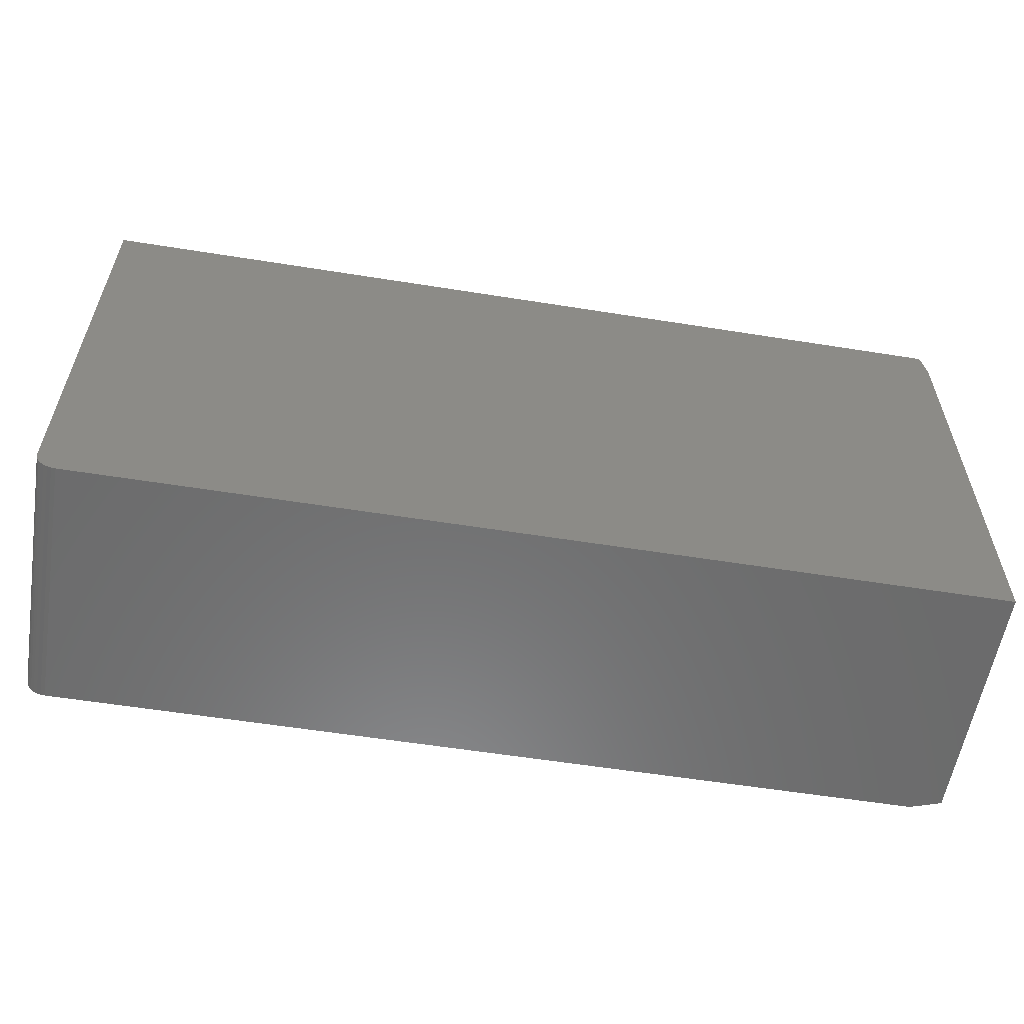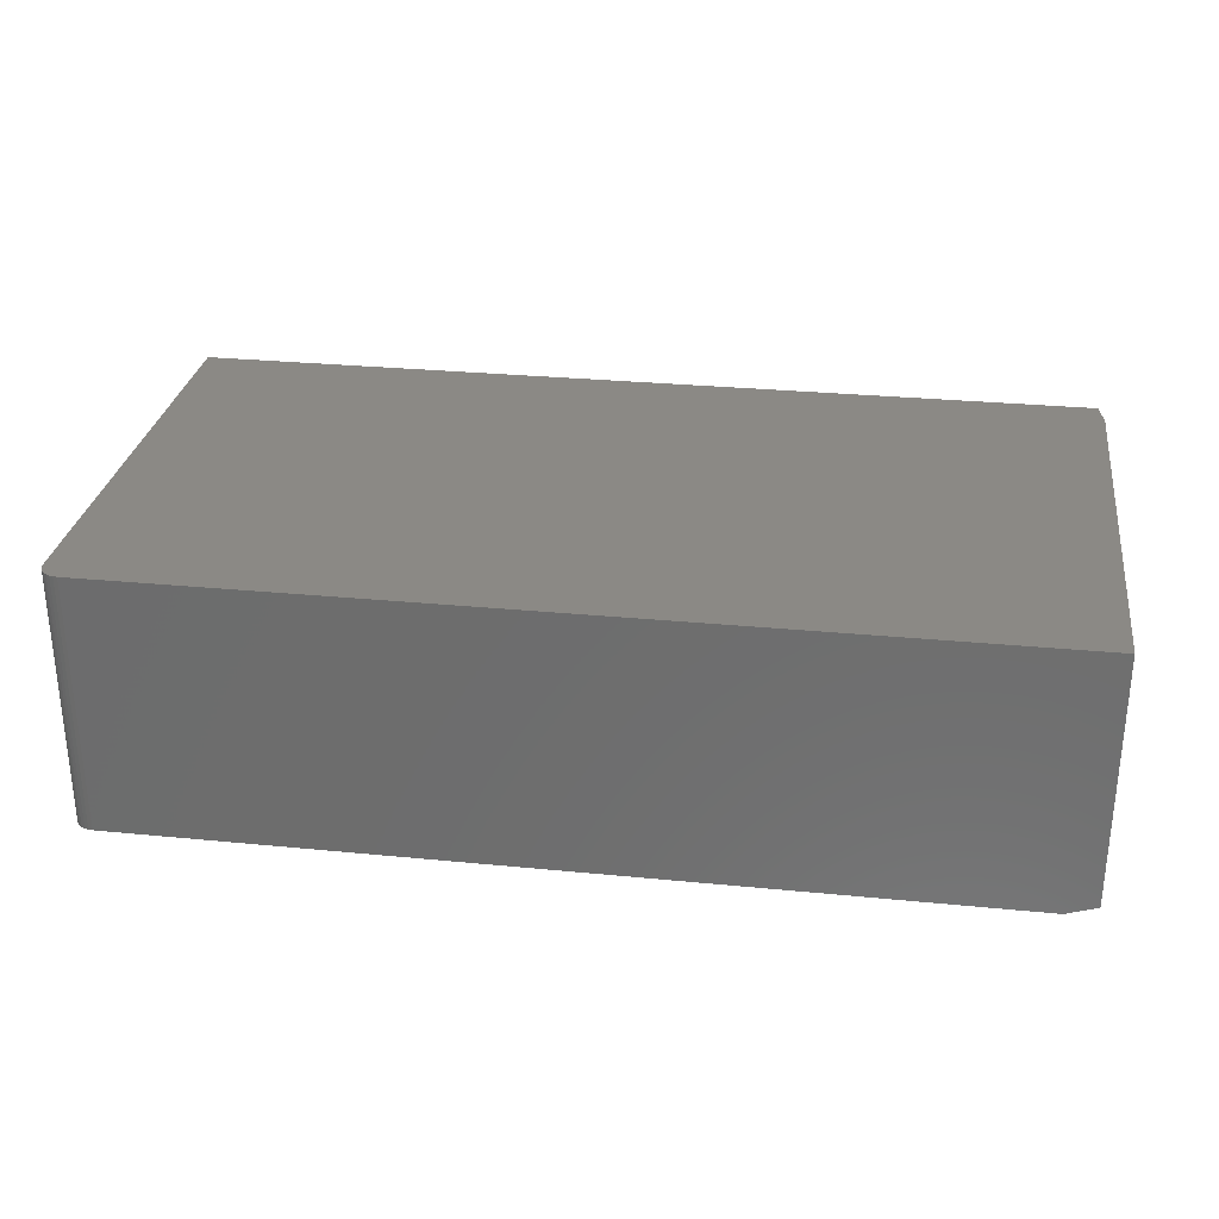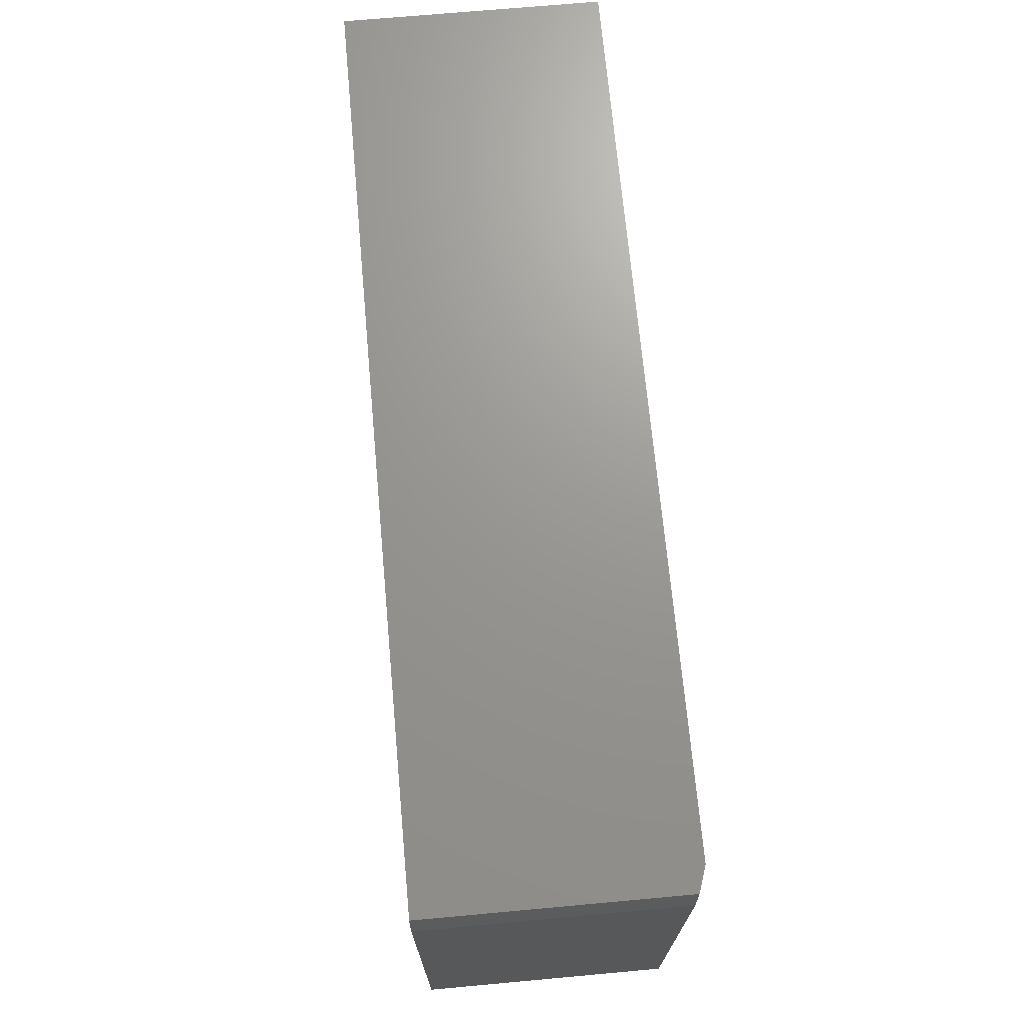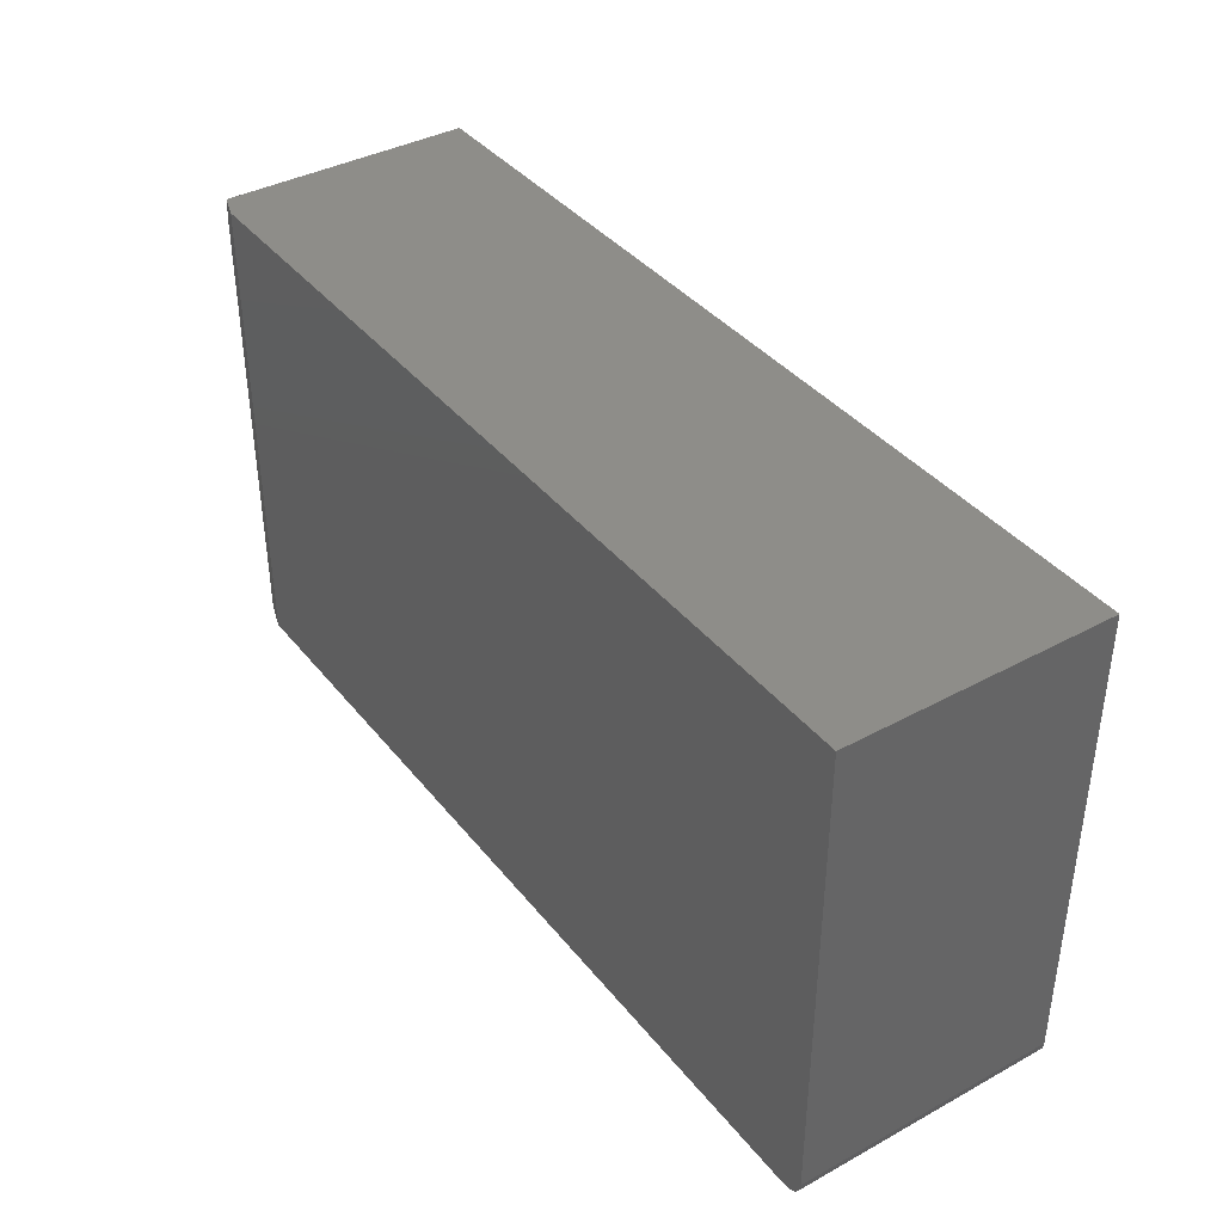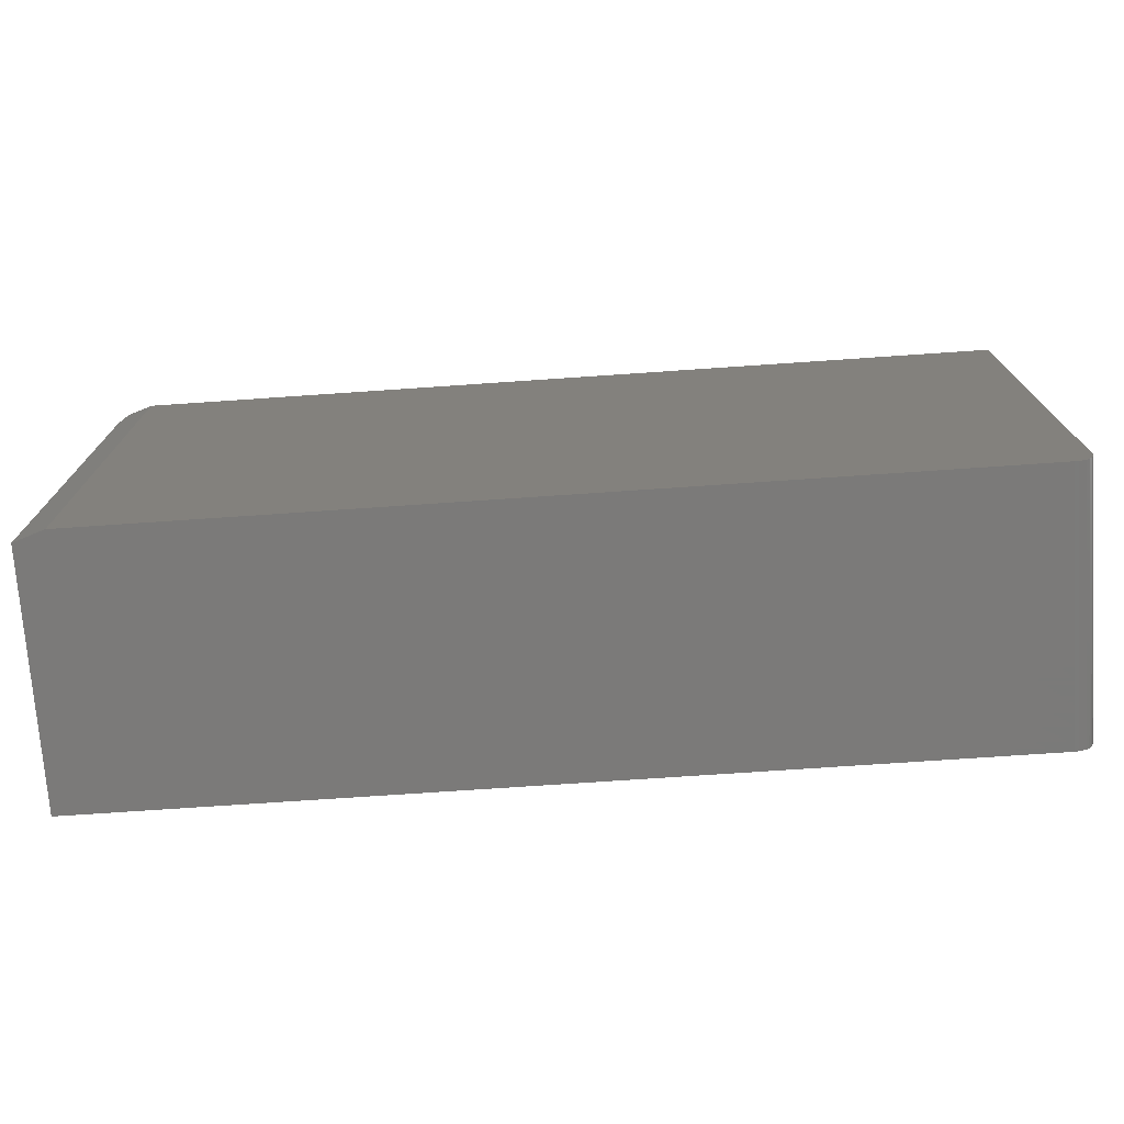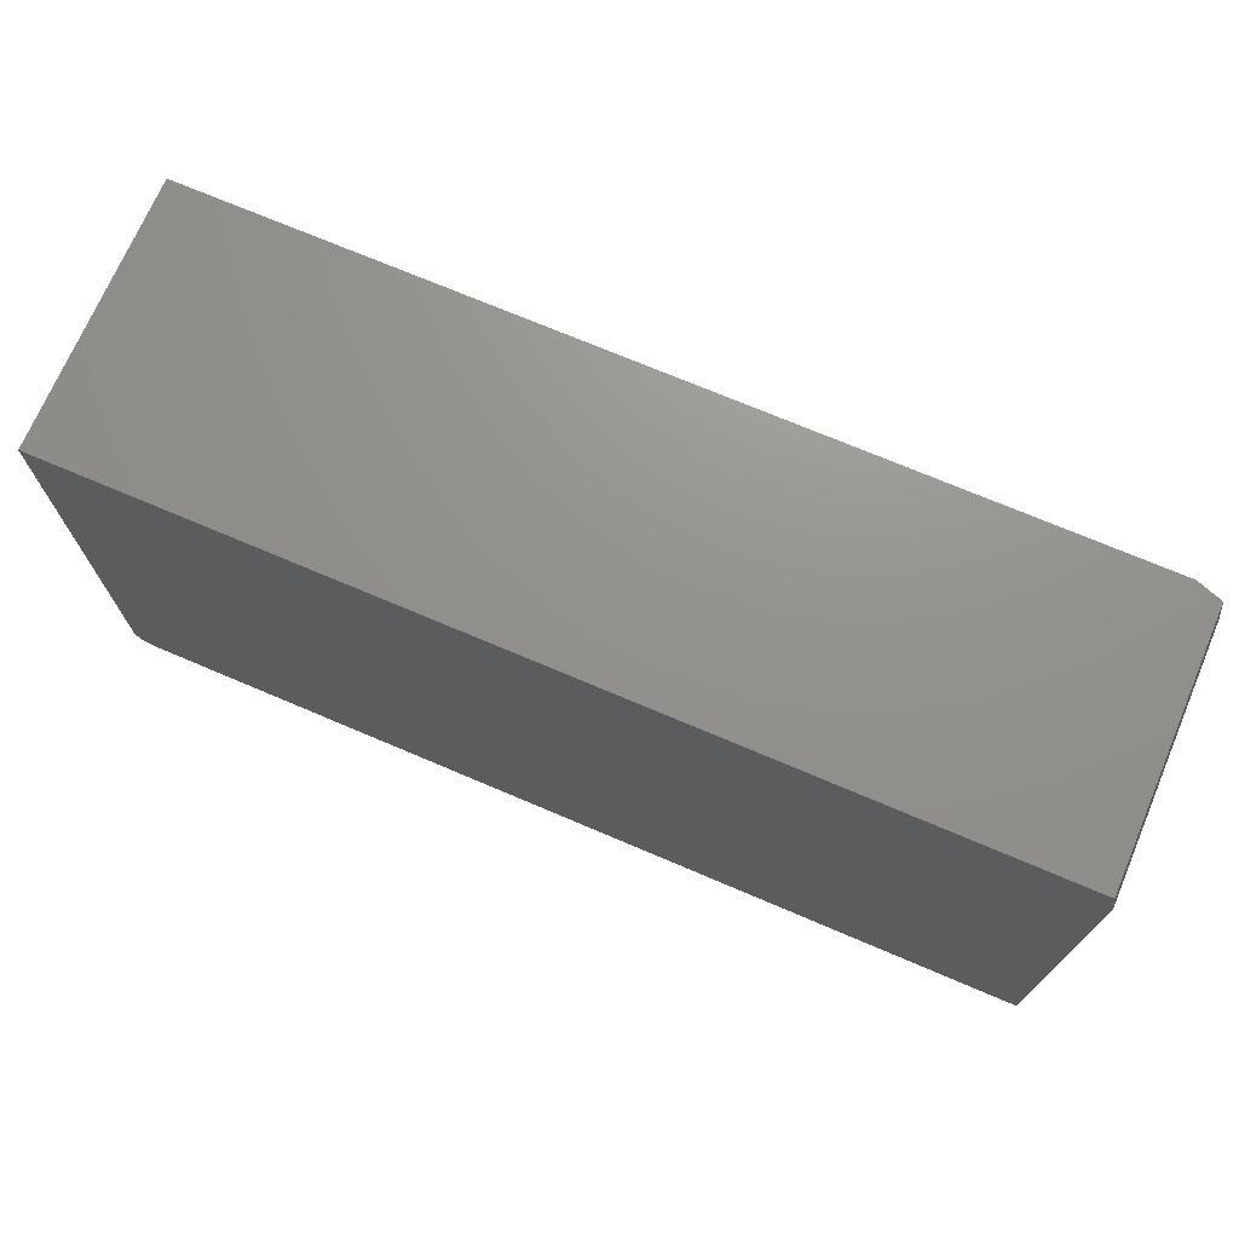
<metadata>
{"format":"stl","ext":"stl","renderer":"f3d","projection":"perspective","resolution":1024,"background":"white","views":[{"elev":-57.7,"azim":-9.4,"up":"+Y"},{"elev":29.1,"azim":8.3,"up":"+Z"},{"elev":70.0,"azim":84.8,"up":"+Y"},{"elev":38.8,"azim":-124.3,"up":"+Y"},{"elev":-73.5,"azim":-176.1,"up":"+Y"},{"elev":71.7,"azim":23.1,"up":"+Y"}]}
</metadata>
<code>
# stl→obj: 28 verts, 52 faces
v -0.6953 -0.75 -0.3672
v 0.6406 1.518e-16 -0.3672
v 0.6406 -0.75 -0.3672
v -0.7213 -0.7361 -0.3672
v -0.7073 -0.7476 -0.3672
v -0.7127 -0.7447 -0.3672
v -0.7174 -0.7408 -0.3672
v -0.7014 -0.7494 -0.3672
v -0.7242 -0.7307 -0.3672
v -0.726 -0.7248 -0.3672
v -0.7266 -0.7188 -0.3672
v -0.7266 0 -0.3672
v 0.6875 -0.75 0.0347
v -0.6953 -0.75 0.0347
v 0.6875 -0.75 -0.3516
v 0.6875 -0.04688 -0.3516
v 0.6797 1.842e-16 -0.3542
v 0.6875 -0.04688 0.0347
v 0.6797 1.784e-16 0.0347
v -0.7266 2.231e-17 0.0347
v -0.7266 -0.7188 0.0347
v -0.726 -0.7248 0.0347
v -0.7242 -0.7307 0.0347
v -0.7213 -0.7361 0.0347
v -0.7174 -0.7408 0.0347
v -0.7127 -0.7447 0.0347
v -0.7073 -0.7476 0.0347
v -0.7014 -0.7494 0.0347
f 1 2 3
f 4 5 6
f 4 6 7
f 8 5 4
f 8 4 9
f 8 9 10
f 8 10 11
f 8 11 12
f 8 12 2
f 8 2 1
f 13 14 15
f 15 14 1
f 15 1 3
f 16 17 18
f 18 17 19
f 2 12 17
f 17 12 20
f 17 20 19
f 16 18 15
f 15 18 13
f 17 16 2
f 2 16 15
f 2 15 3
f 21 22 23
f 19 13 18
f 20 21 23
f 20 23 24
f 20 24 25
f 20 25 26
f 20 26 27
f 20 27 28
f 20 28 14
f 20 14 13
f 20 13 19
f 20 12 21
f 21 12 11
f 21 11 22
f 22 11 10
f 22 10 23
f 23 10 9
f 23 9 24
f 24 9 4
f 24 4 25
f 25 4 7
f 25 7 26
f 26 7 6
f 26 6 27
f 27 6 5
f 27 5 28
f 28 5 8
f 28 8 14
f 14 8 1

</code>
